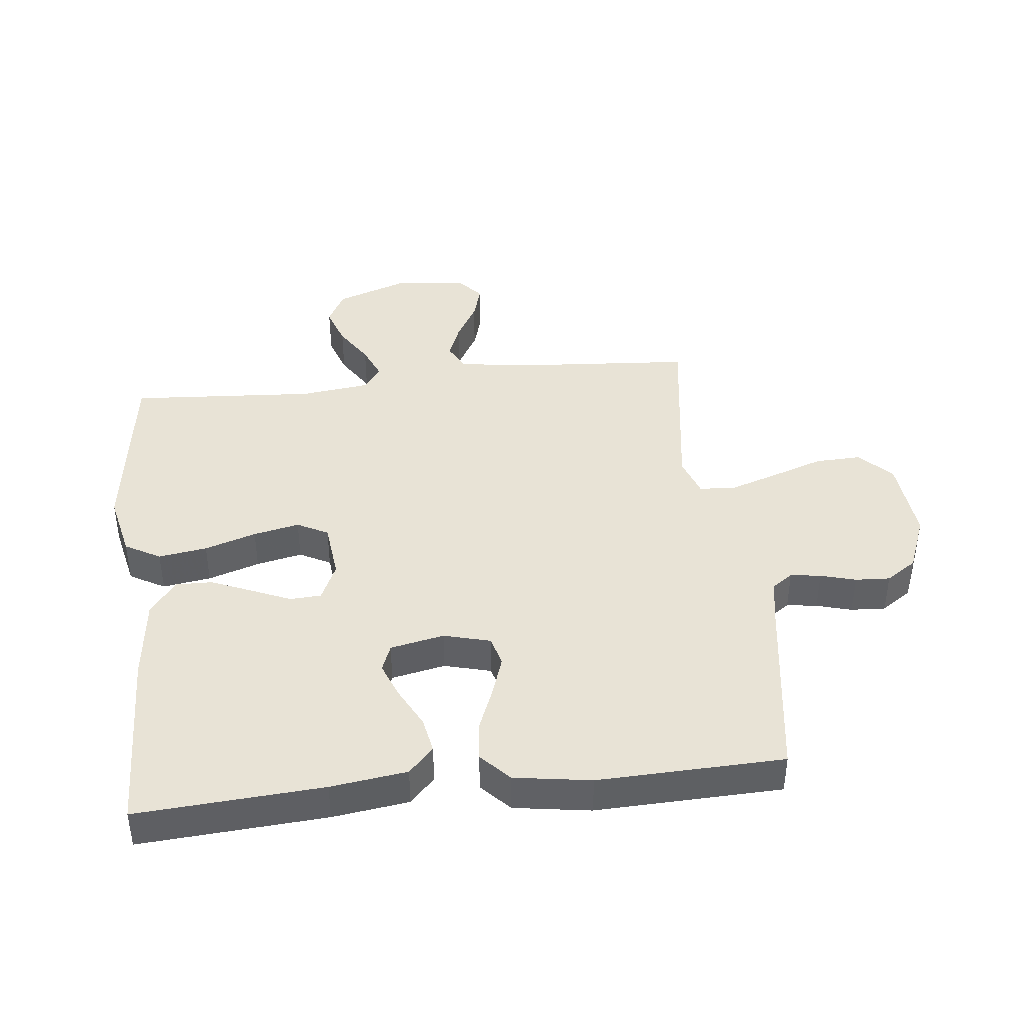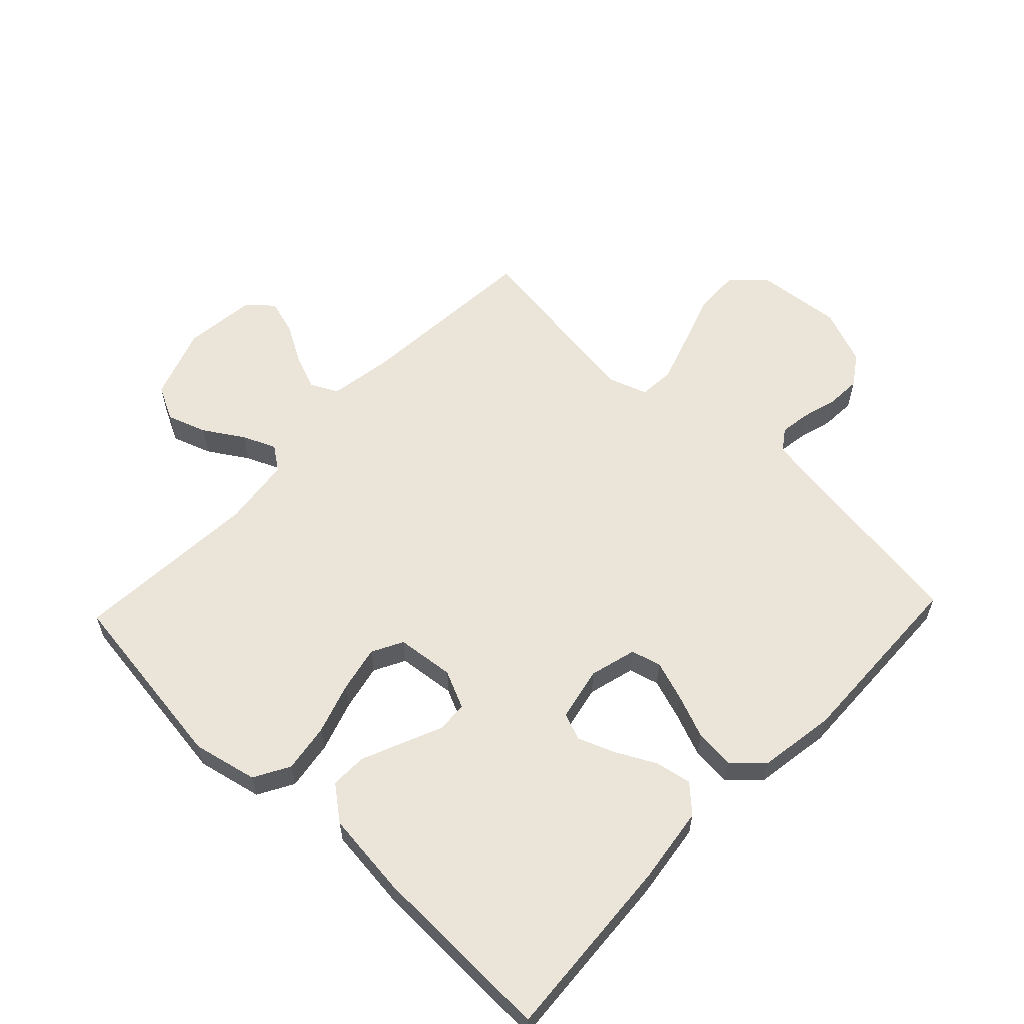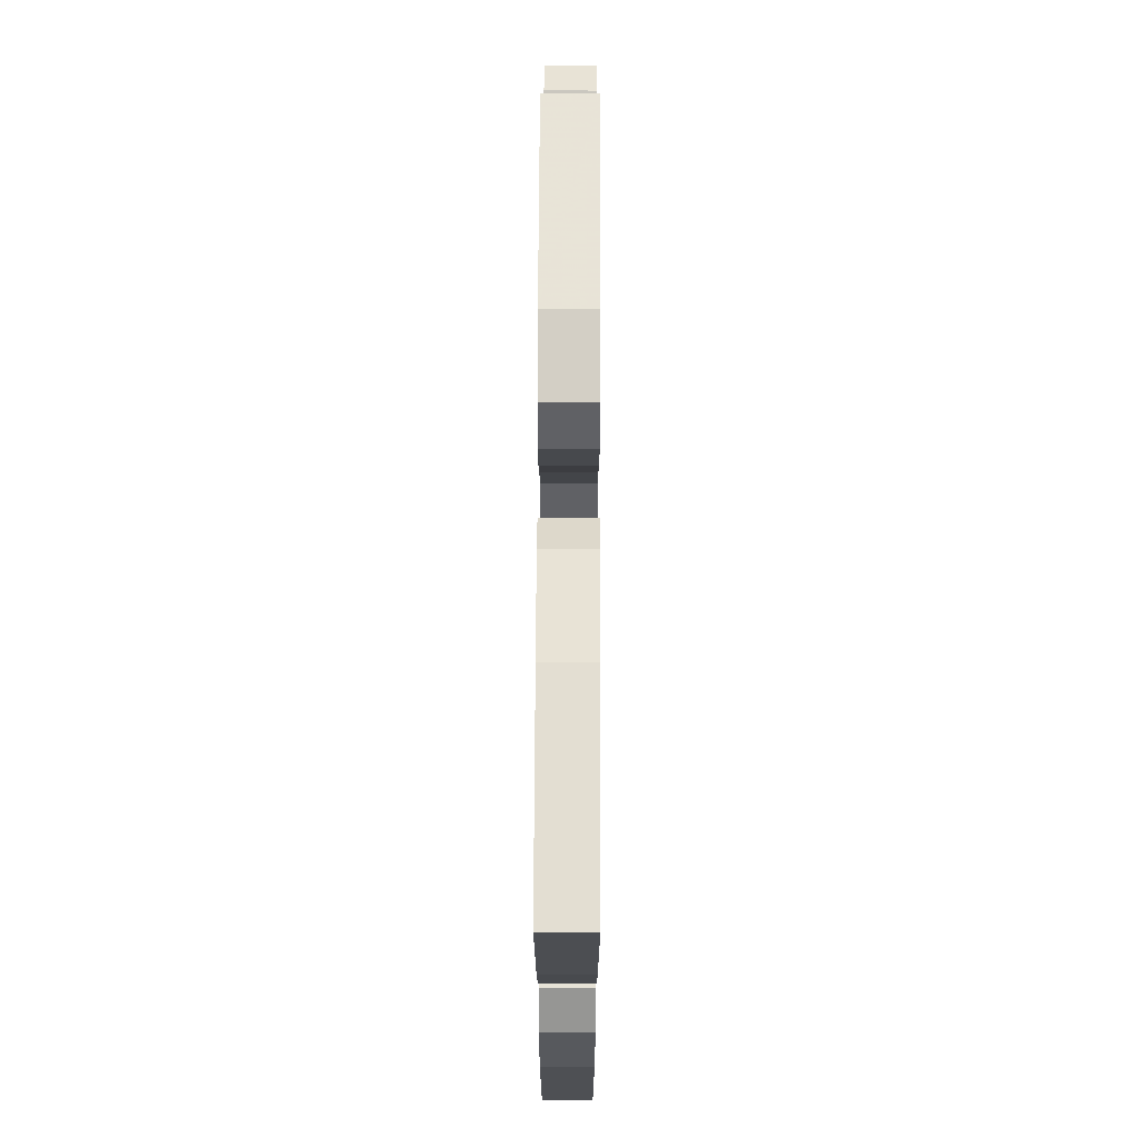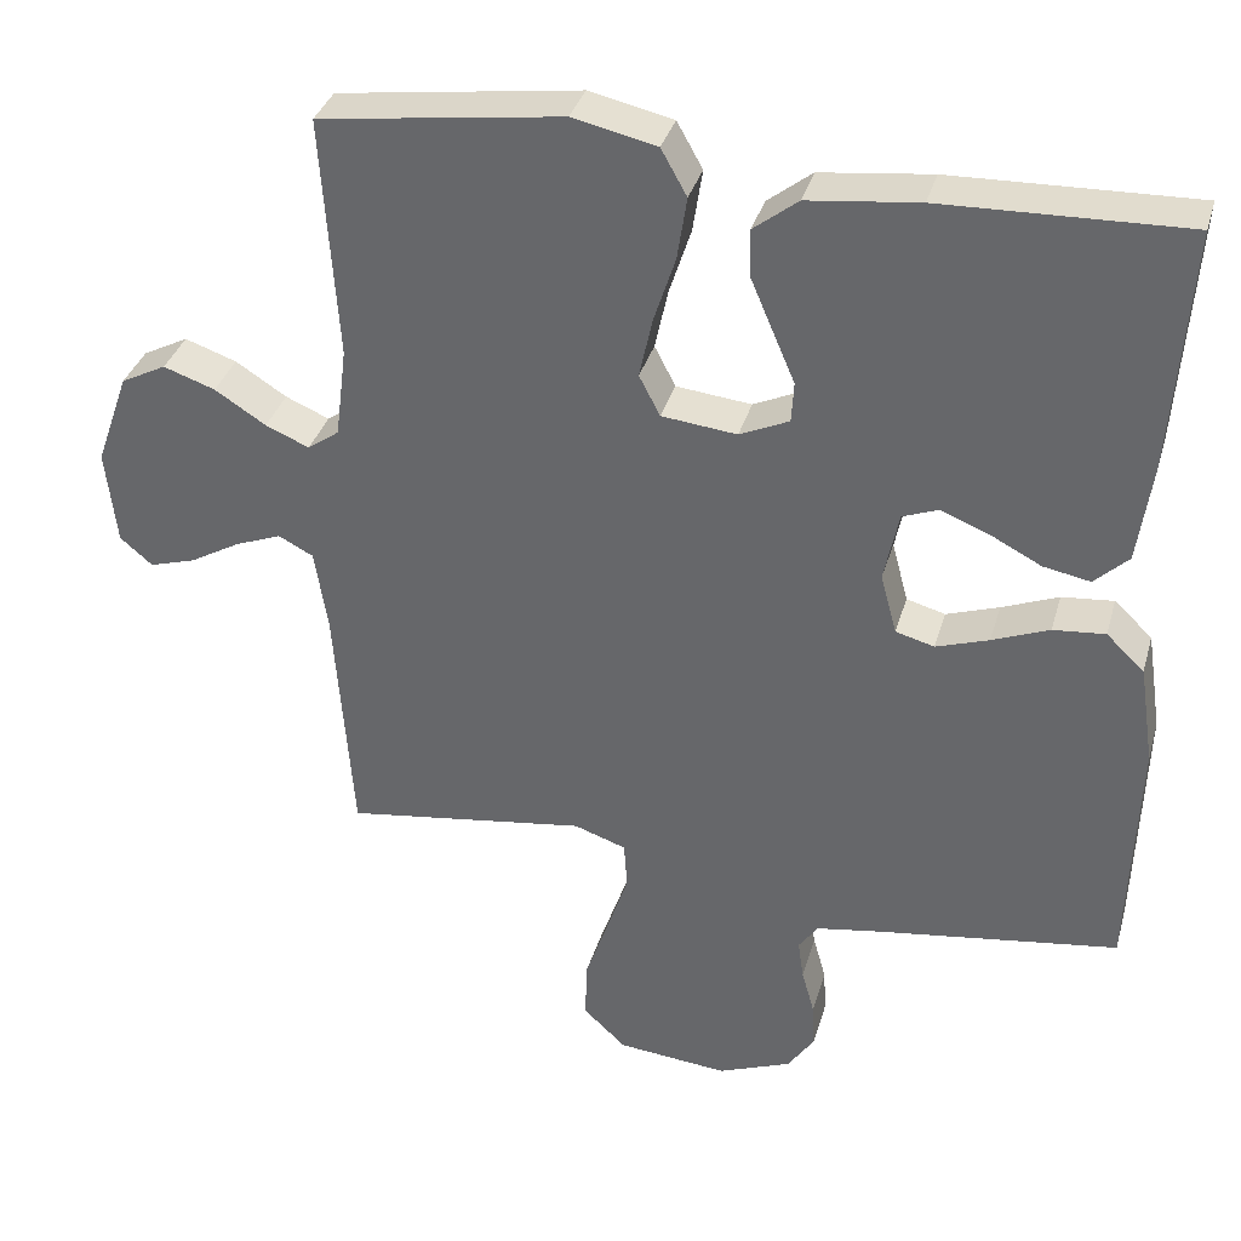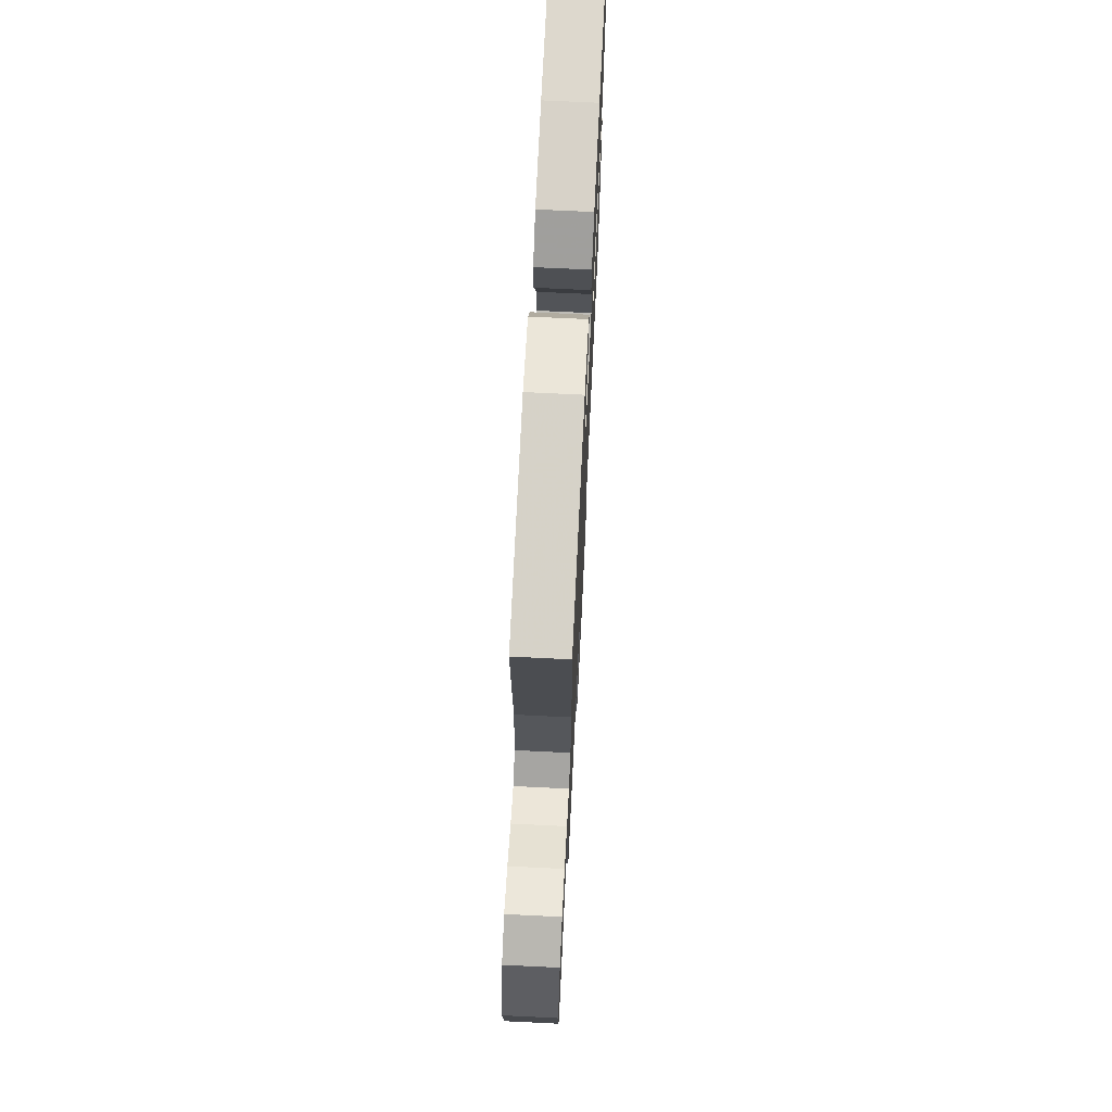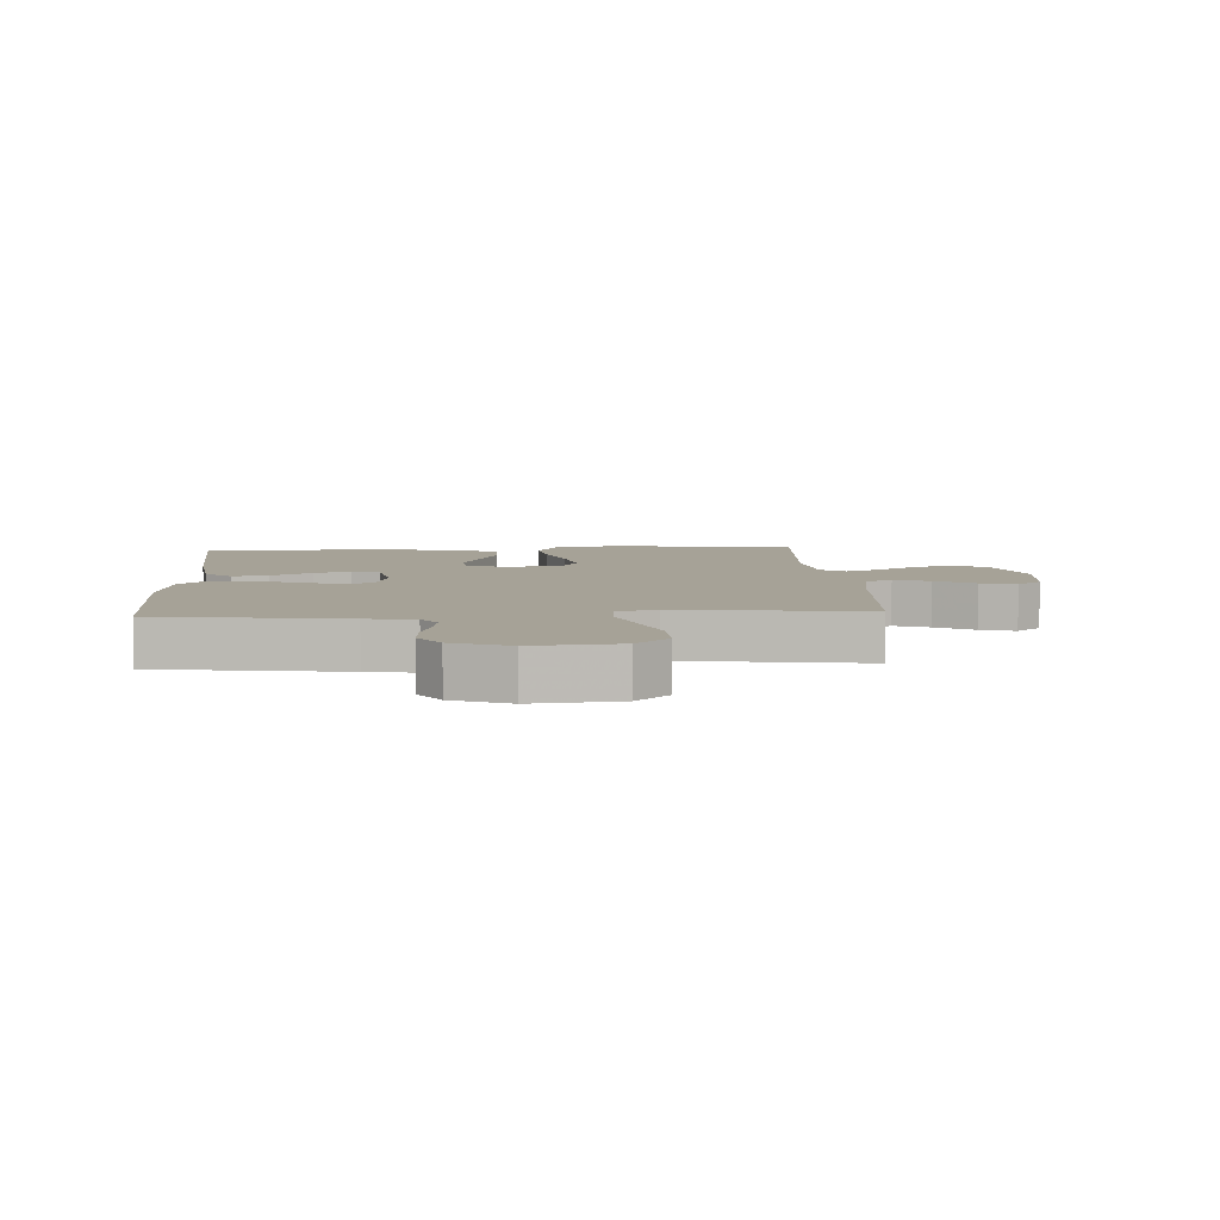
<metadata>
{"format":"obj","ext":"obj","renderer":"f3d","projection":"perspective","resolution":1024,"background":"white","views":[{"elev":41.6,"azim":83.7,"up":"+Y"},{"elev":59.2,"azim":43.6,"up":"+Y"},{"elev":69.2,"azim":90.2,"up":"+Z"},{"elev":35.1,"azim":15.5,"up":"+Z"},{"elev":70.5,"azim":-87.2,"up":"+Z"},{"elev":6.4,"azim":176.6,"up":"+Y"}]}
</metadata>
<code>
v -0.5 0.07 -0.5
v -0.522 0.07 -0.2
v -0.538 0.07 -0.099
v -0.581 0.07 -0.077
v -0.638 0.07 -0.099
v -0.701 0.07 -0.135
v -0.758 0.07 -0.152
v -0.798 0.07 -0.118
v -0.811 0.07 0
v -0.77 0.07 0.116
v -0.714 0.07 0.145
v -0.65 0.07 0.123
v -0.587 0.07 0.083
v -0.533 0.07 0.06
v -0.494 0.07 0.088
v -0.48 0.07 0.2
v -0.5 0.07 0.5
v -0.2 0.07 0.541
v -0.096 0.07 0.518
v -0.064 0.07 0.461
v -0.076 0.07 0.383
v -0.103 0.07 0.3
v -0.119 0.07 0.226
v -0.093 0.07 0.176
v 0 0.07 0.166
v 0.061 0.07 0.194
v 0.064 0.07 0.244
v 0.037 0.07 0.307
v 0.009 0.07 0.373
v 0.008 0.07 0.432
v 0.063 0.07 0.475
v 0.2 0.07 0.491
v 0.5 0.07 0.5
v 0.479 0.07 0.2
v 0.462 0.07 0.077
v 0.42 0.07 0.037
v 0.362 0.07 0.048
v 0.298 0.07 0.081
v 0.239 0.07 0.104
v 0.195 0.07 0.087
v 0.177 0.07 0
v 0.197 0.07 -0.075
v 0.245 0.07 -0.088
v 0.31 0.07 -0.066
v 0.38 0.07 -0.038
v 0.444 0.07 -0.032
v 0.491 0.07 -0.076
v 0.51 0.07 -0.2
v 0.5 0.07 -0.5
v 0.2 0.07 -0.543
v 0.122 0.07 -0.556
v 0.098 0.07 -0.59
v 0.105 0.07 -0.639
v 0.121 0.07 -0.696
v 0.124 0.07 -0.752
v 0.091 0.07 -0.801
v 0 0.07 -0.837
v -0.137 0.07 -0.824
v -0.19 0.07 -0.774
v -0.187 0.07 -0.699
v -0.158 0.07 -0.615
v -0.132 0.07 -0.537
v -0.136 0.07 -0.479
v -0.2 0.07 -0.457
v -0.5 0 -0.5
v -0.522 0 -0.2
v -0.538 0 -0.099
v -0.581 0 -0.077
v -0.638 0 -0.099
v -0.701 0 -0.135
v -0.758 0 -0.152
v -0.798 0 -0.118
v -0.811 0 0
v -0.77 0 0.116
v -0.714 0 0.145
v -0.65 0 0.123
v -0.587 0 0.083
v -0.533 0 0.06
v -0.494 0 0.088
v -0.48 0 0.2
v -0.5 0 0.5
v -0.2 0 0.541
v -0.096 0 0.518
v -0.064 0 0.461
v -0.076 0 0.383
v -0.103 0 0.3
v -0.119 0 0.226
v -0.093 0 0.176
v 0 0 0.166
v 0.061 0 0.194
v 0.064 0 0.244
v 0.037 0 0.307
v 0.009 0 0.373
v 0.008 0 0.432
v 0.063 0 0.475
v 0.2 0 0.491
v 0.5 0 0.5
v 0.479 0 0.2
v 0.462 0 0.077
v 0.42 0 0.037
v 0.362 0 0.048
v 0.298 0 0.081
v 0.239 0 0.104
v 0.195 0 0.087
v 0.177 0 0
v 0.197 0 -0.075
v 0.245 0 -0.088
v 0.31 0 -0.066
v 0.38 0 -0.038
v 0.444 0 -0.032
v 0.491 0 -0.076
v 0.51 0 -0.2
v 0.5 0 -0.5
v 0.2 0 -0.543
v 0.122 0 -0.556
v 0.098 0 -0.59
v 0.105 0 -0.639
v 0.121 0 -0.696
v 0.124 0 -0.752
v 0.091 0 -0.801
v 0 0 -0.837
v -0.137 0 -0.824
v -0.19 0 -0.774
v -0.187 0 -0.699
v -0.158 0 -0.615
v -0.132 0 -0.537
v -0.136 0 -0.479
v -0.2 0 -0.457
f 58 59 60 61
f 58 61 62
f 57 58 62
f 56 57 62 63
f 53 54 55 56
f 52 53 56 63
f 47 48 49 50
f 47 50 51
f 44 45 46 47
f 43 44 47 51
f 42 43 51 52
f 35 36 37 38
f 35 38 39
f 34 35 39
f 33 34 39 40
f 31 32 33 40
f 27 28 29 30
f 27 30 31 40
f 19 20 21 22
f 19 22 23
f 16 17 18 19
f 15 16 19 23
f 14 15 23 24
f 10 11 12 13
f 10 13 14
f 9 10 14
f 8 9 14
f 5 6 7 8
f 4 5 8 14
f 3 4 14 24
f 64 1 2
f 63 64 2 3
f 41 42 52 63
f 26 27 40 41
f 25 26 41 63
f 3 24 25 63
f 125 124 123 122
f 126 125 122
f 126 122 121
f 127 126 121 120
f 120 119 118 117
f 127 120 117 116
f 114 113 112 111
f 115 114 111
f 111 110 109 108
f 115 111 108 107
f 116 115 107 106
f 102 101 100 99
f 103 102 99
f 103 99 98
f 104 103 98 97
f 104 97 96 95
f 94 93 92 91
f 104 95 94 91
f 86 85 84 83
f 87 86 83
f 83 82 81 80
f 87 83 80 79
f 88 87 79 78
f 77 76 75 74
f 78 77 74
f 78 74 73
f 78 73 72
f 72 71 70 69
f 78 72 69 68
f 88 78 68 67
f 66 65 128
f 67 66 128 127
f 127 116 106 105
f 105 104 91 90
f 127 105 90 89
f 127 89 88 67
f 1 65 66 2
f 2 66 67 3
f 3 67 68 4
f 4 68 69 5
f 5 69 70 6
f 6 70 71 7
f 7 71 72 8
f 8 72 73 9
f 9 73 74 10
f 10 74 75 11
f 11 75 76 12
f 12 76 77 13
f 13 77 78 14
f 14 78 79 15
f 15 79 80 16
f 16 80 81 17
f 17 81 82 18
f 18 82 83 19
f 19 83 84 20
f 20 84 85 21
f 21 85 86 22
f 22 86 87 23
f 23 87 88 24
f 24 88 89 25
f 25 89 90 26
f 26 90 91 27
f 27 91 92 28
f 28 92 93 29
f 29 93 94 30
f 30 94 95 31
f 31 95 96 32
f 32 96 97 33
f 33 97 98 34
f 34 98 99 35
f 35 99 100 36
f 36 100 101 37
f 37 101 102 38
f 38 102 103 39
f 39 103 104 40
f 40 104 105 41
f 41 105 106 42
f 42 106 107 43
f 43 107 108 44
f 44 108 109 45
f 45 109 110 46
f 46 110 111 47
f 47 111 112 48
f 48 112 113 49
f 49 113 114 50
f 50 114 115 51
f 51 115 116 52
f 52 116 117 53
f 53 117 118 54
f 54 118 119 55
f 55 119 120 56
f 56 120 121 57
f 57 121 122 58
f 58 122 123 59
f 59 123 124 60
f 60 124 125 61
f 61 125 126 62
f 62 126 127 63
f 63 127 128 64
f 64 128 65 1

</code>
